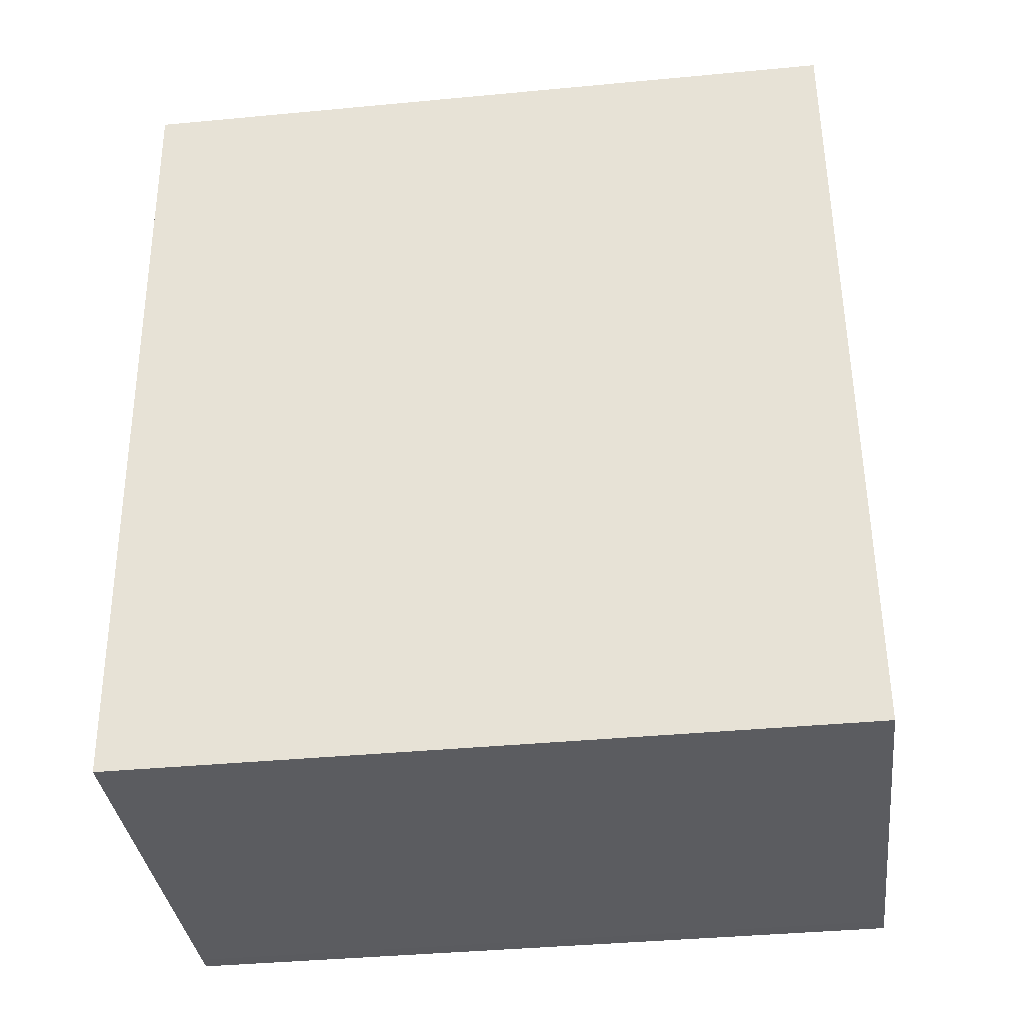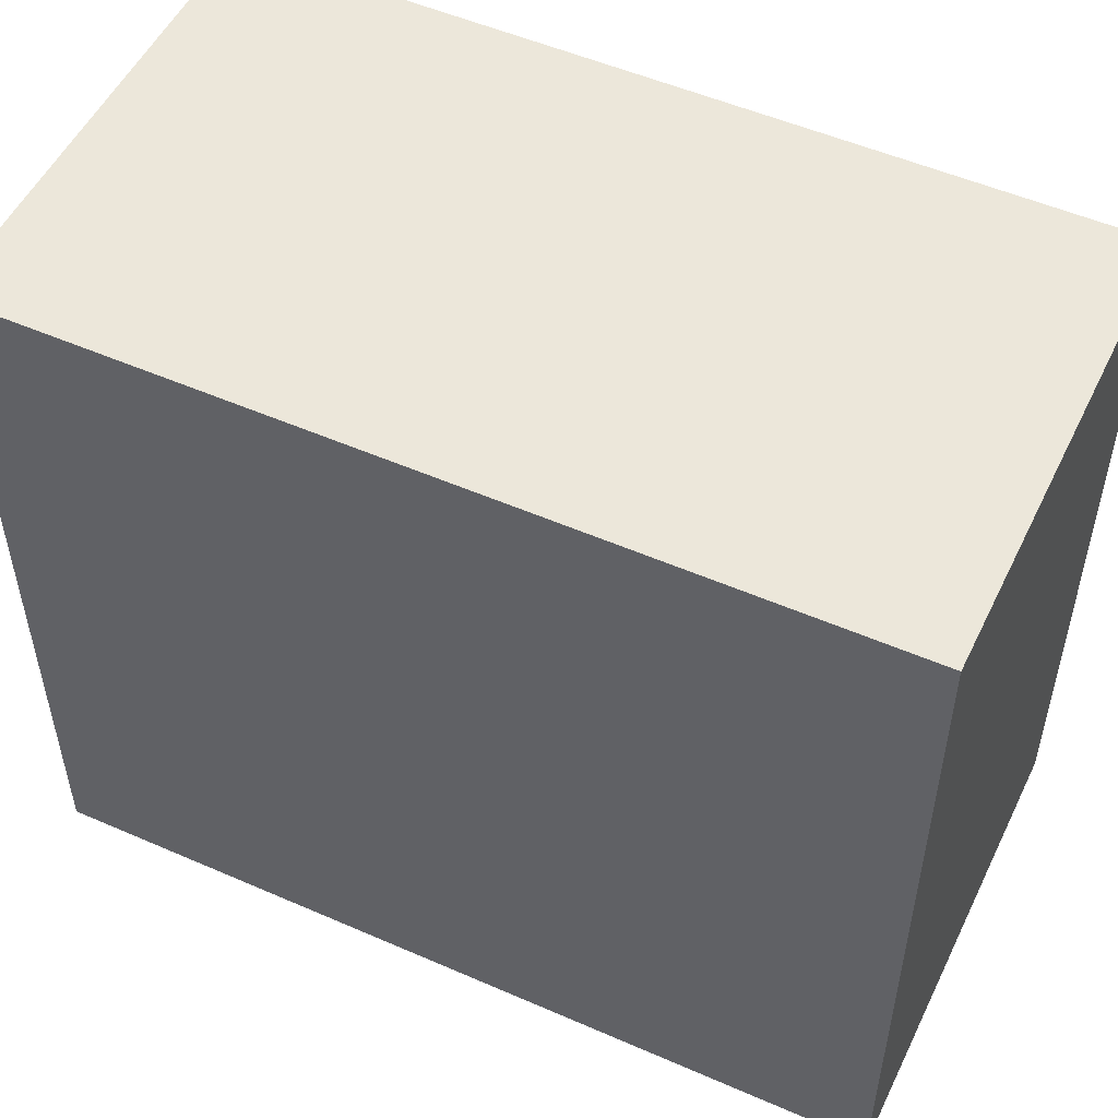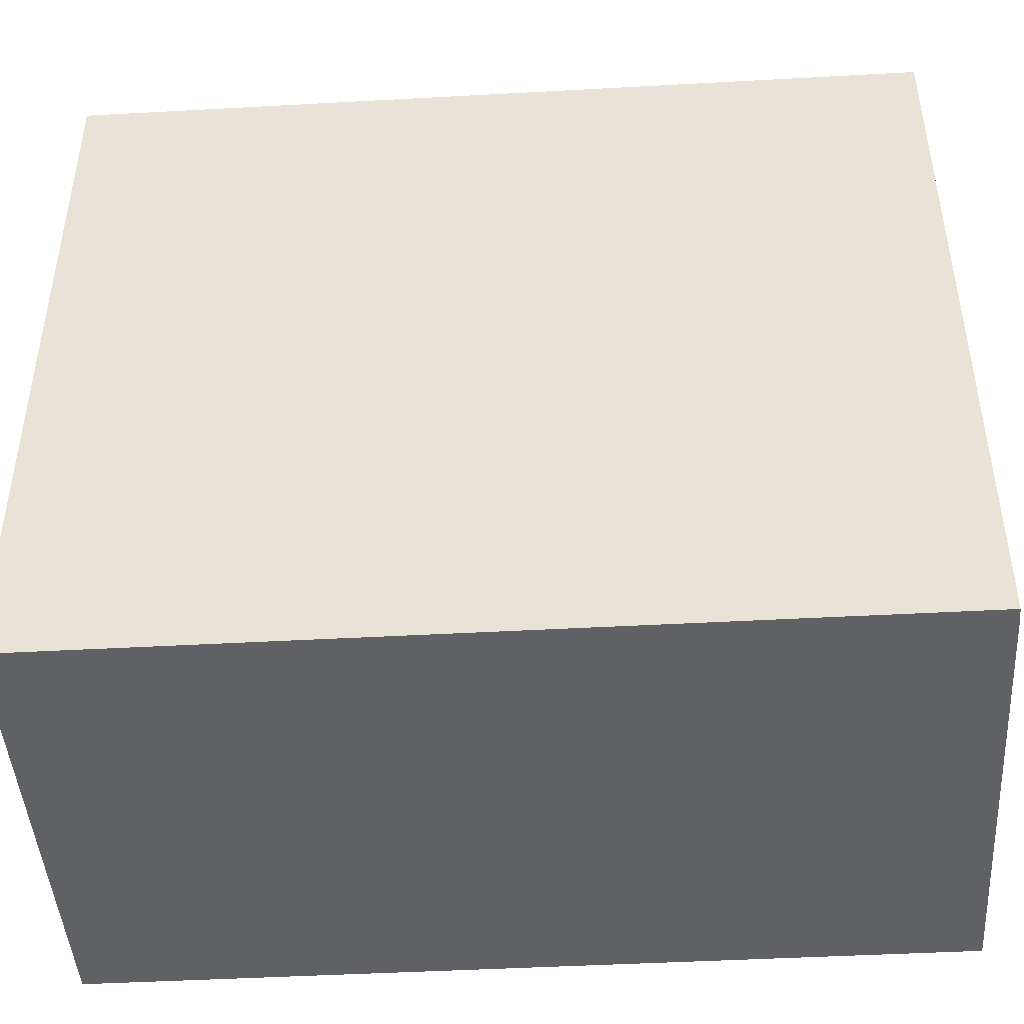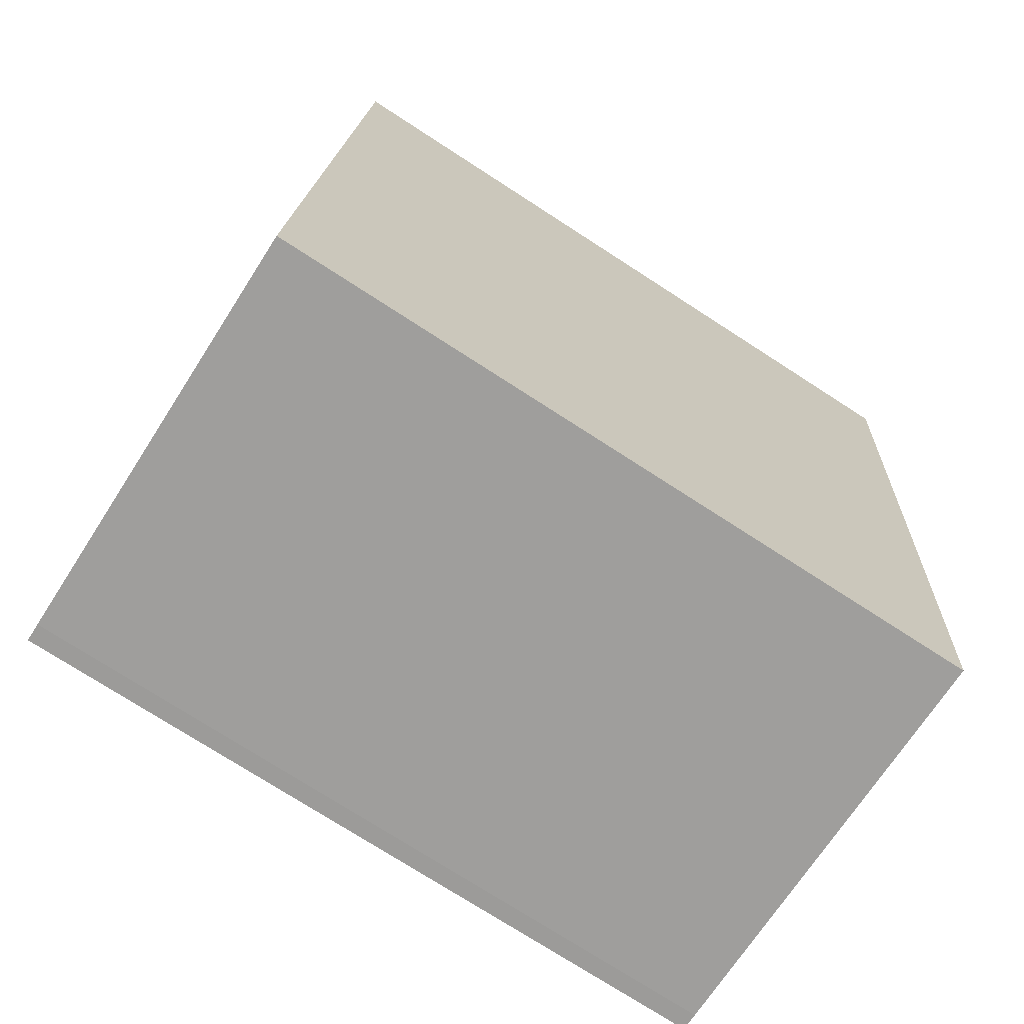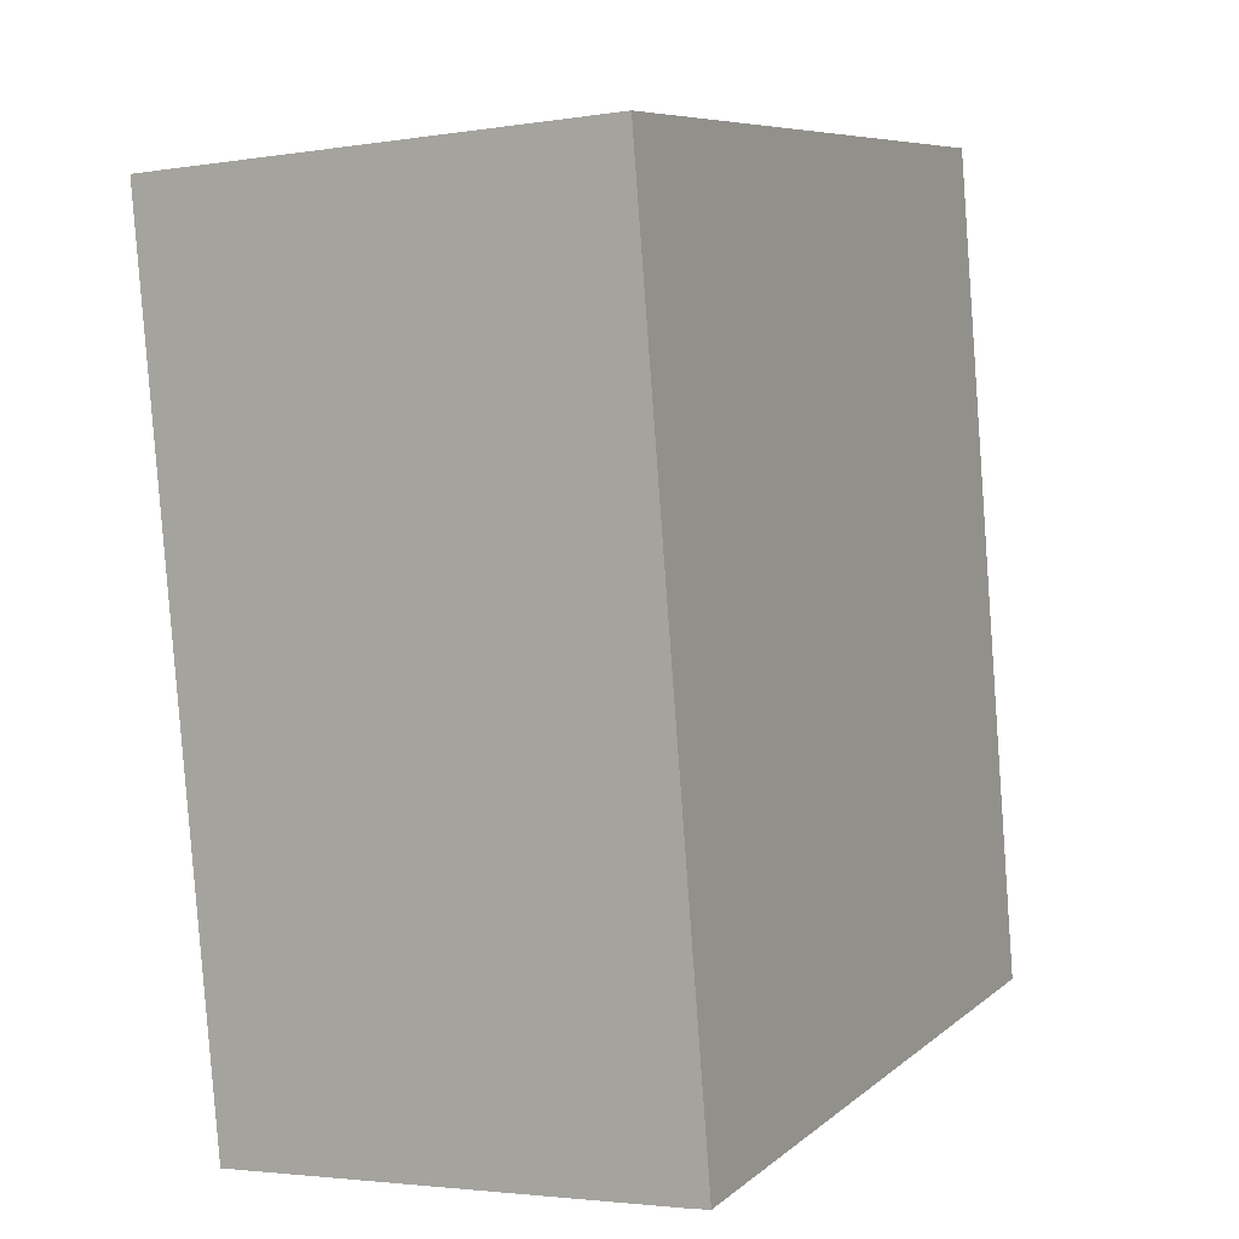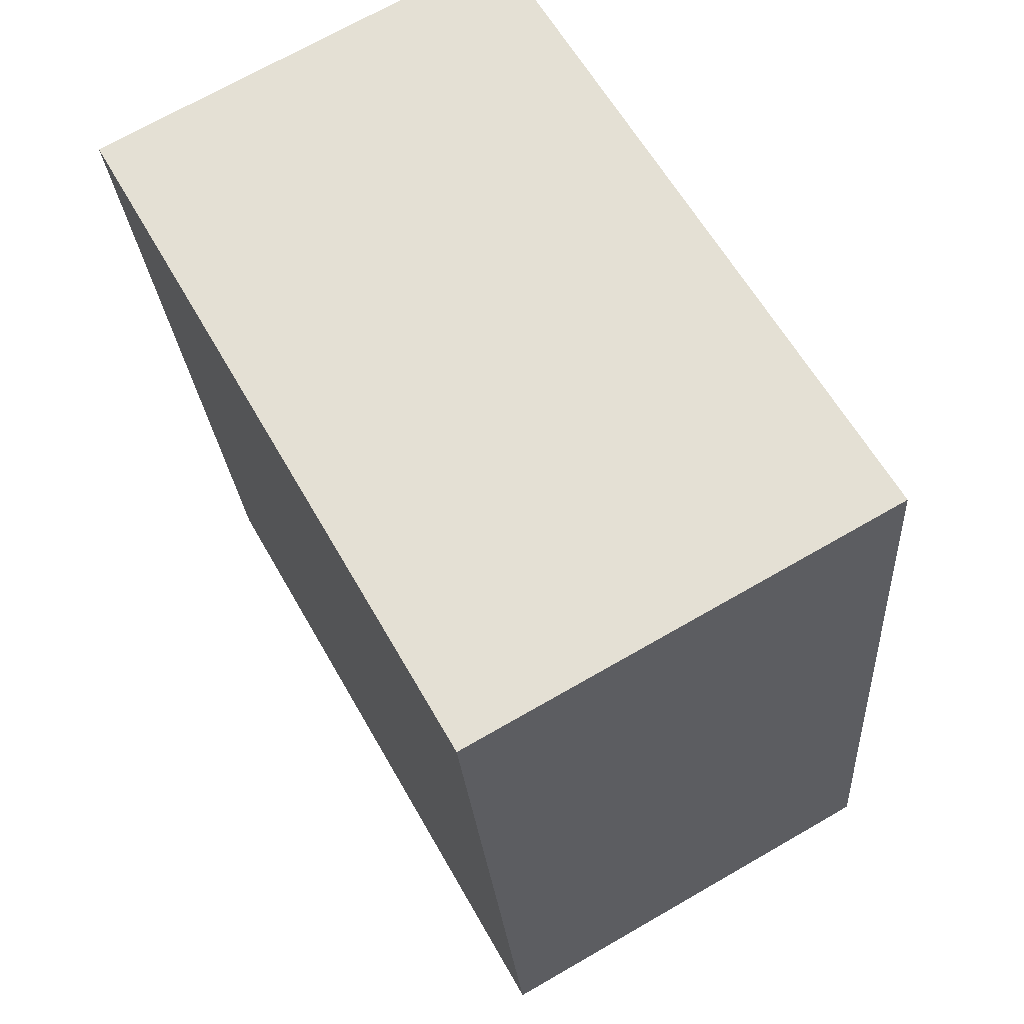
<metadata>
{"format":"obj","ext":"obj","renderer":"f3d","projection":"perspective","resolution":1024,"background":"white","views":[{"elev":-39.4,"azim":-83.3,"up":"+Z"},{"elev":52.3,"azim":-69.5,"up":"+Y"},{"elev":-45.6,"azim":88.9,"up":"+Y"},{"elev":-75.4,"azim":-122.8,"up":"+Z"},{"elev":7.7,"azim":26.4,"up":"+Z"},{"elev":61.2,"azim":-29.4,"up":"+Z"}]}
</metadata>
<code>
v  1.543 2.174 -2.333
v  0 2.174 1.331e-16
v  1.34 2.174 0.117
v  1.487 2.174 -2.339
v  0.202 2.174 -2.445
v  1.543 1.429e-16 -2.333
v  1.487 1.432e-16 -2.339
v  0.202 1.497e-16 -2.445
v  0 0 0
v  1.34 -7.164e-18 0.117
g defaultobject
f 1 2 3
f 2 1 4
f 2 4 5
f 6 4 1
f 4 6 7
f 7 5 4
f 5 7 8
f 8 2 5
f 2 8 9
f 9 3 2
f 3 9 10
f 10 1 3
f 1 10 6
f 7 9 8
f 9 7 6
f 9 6 10

</code>
